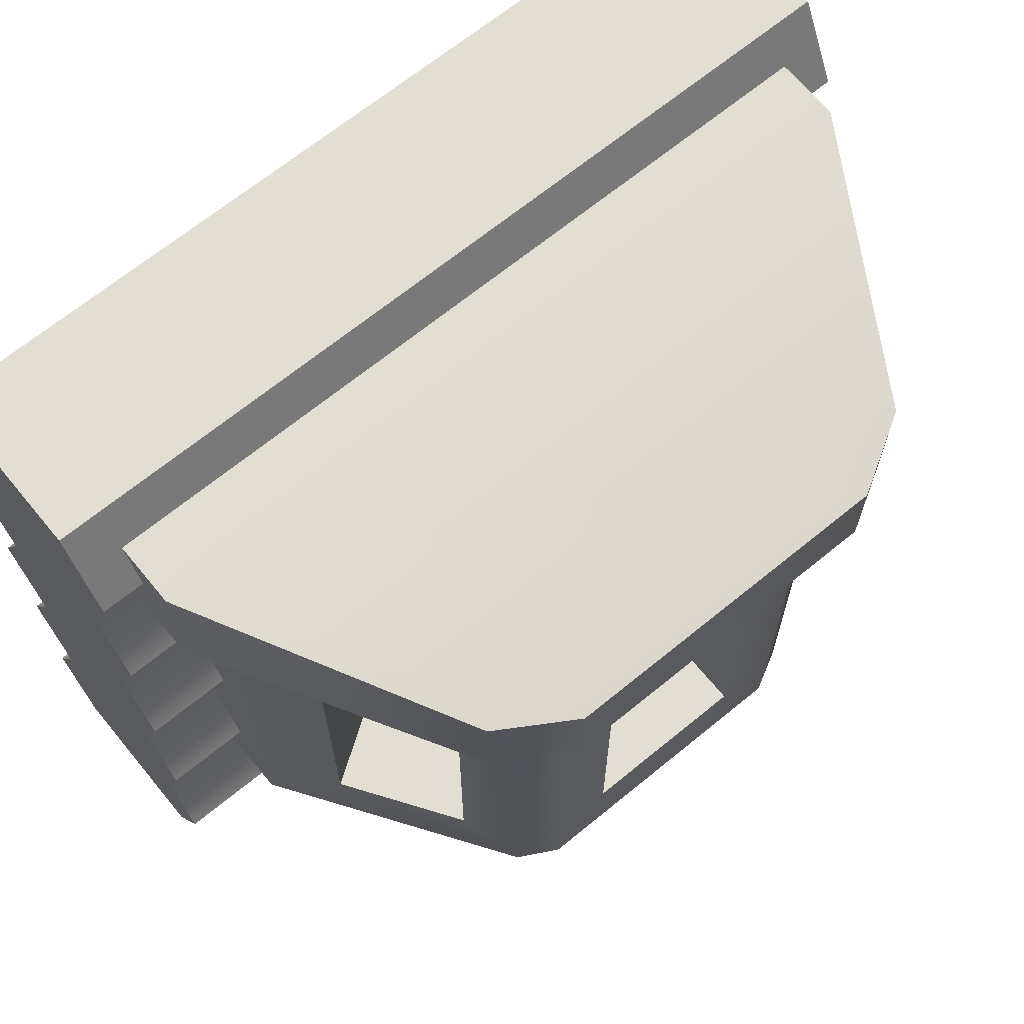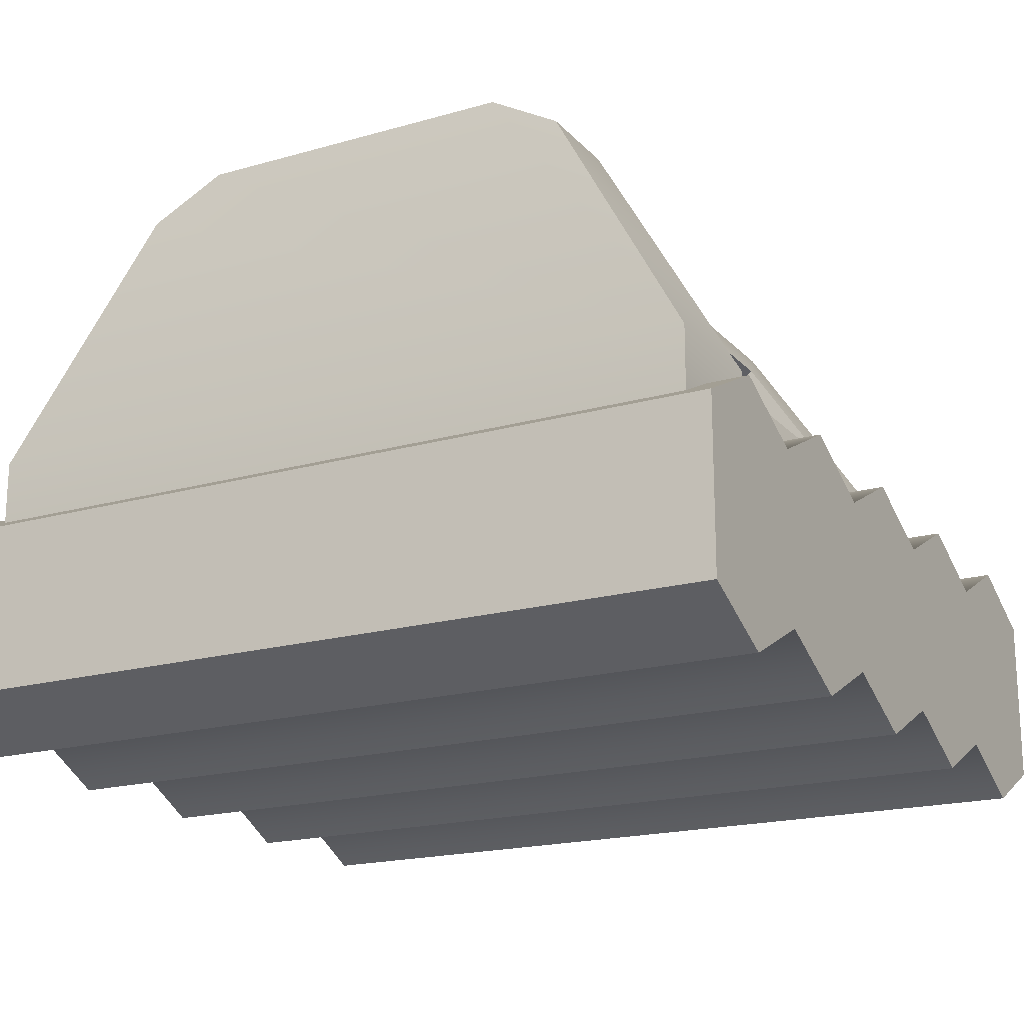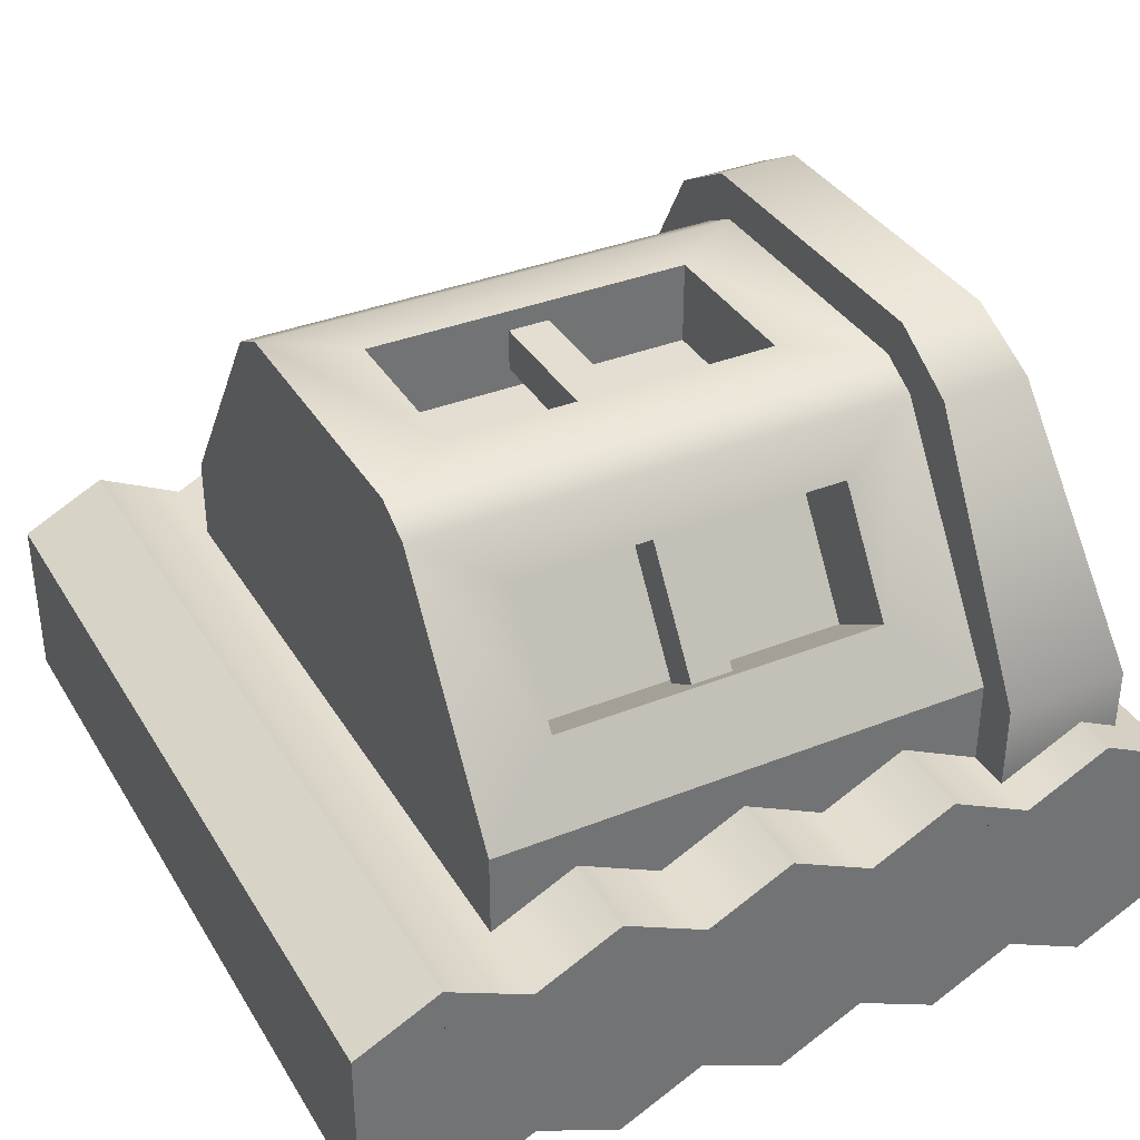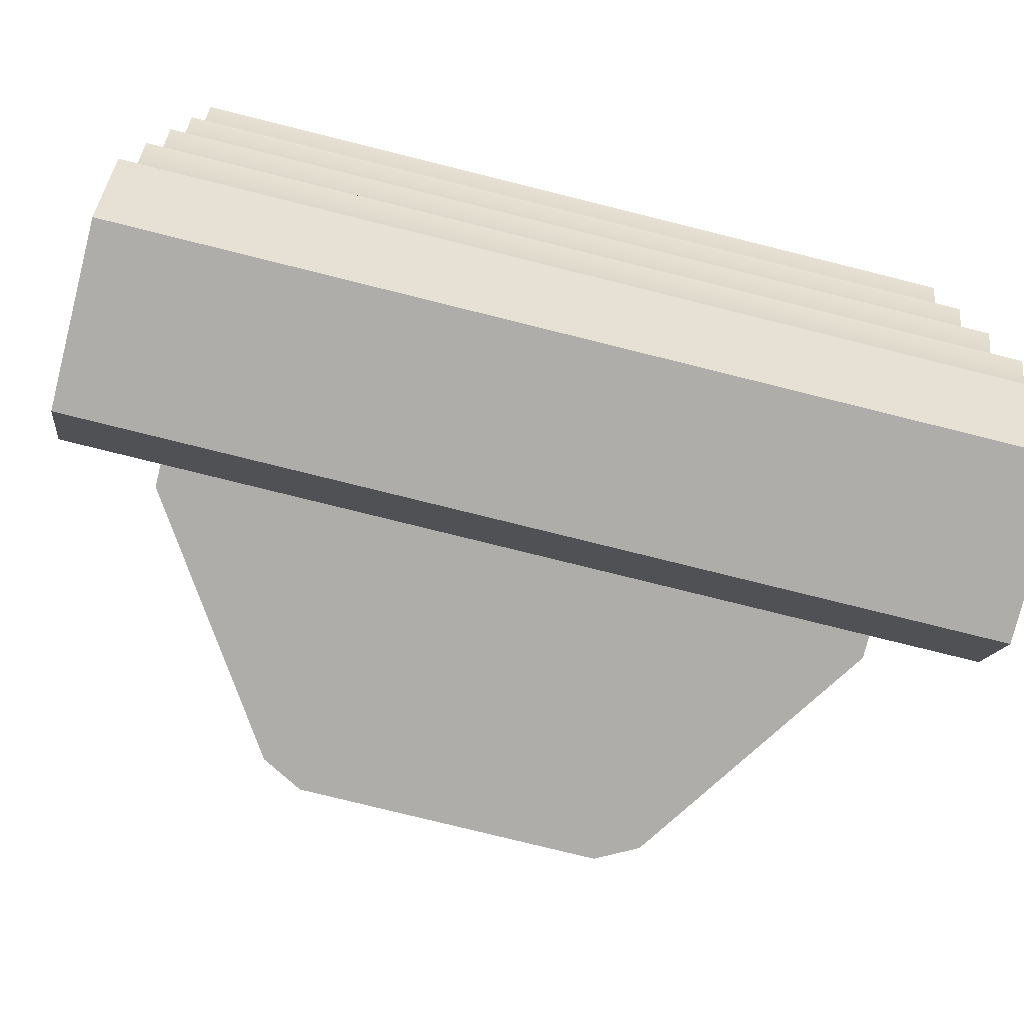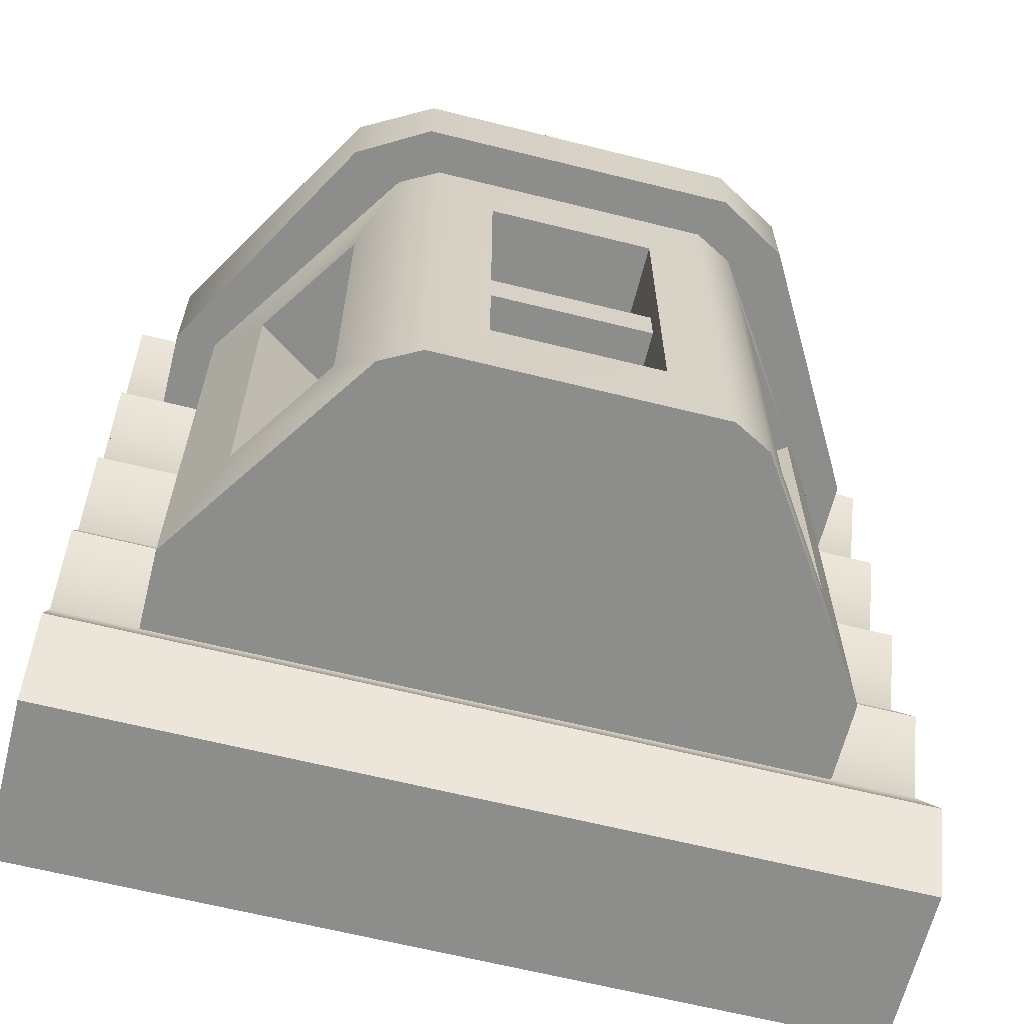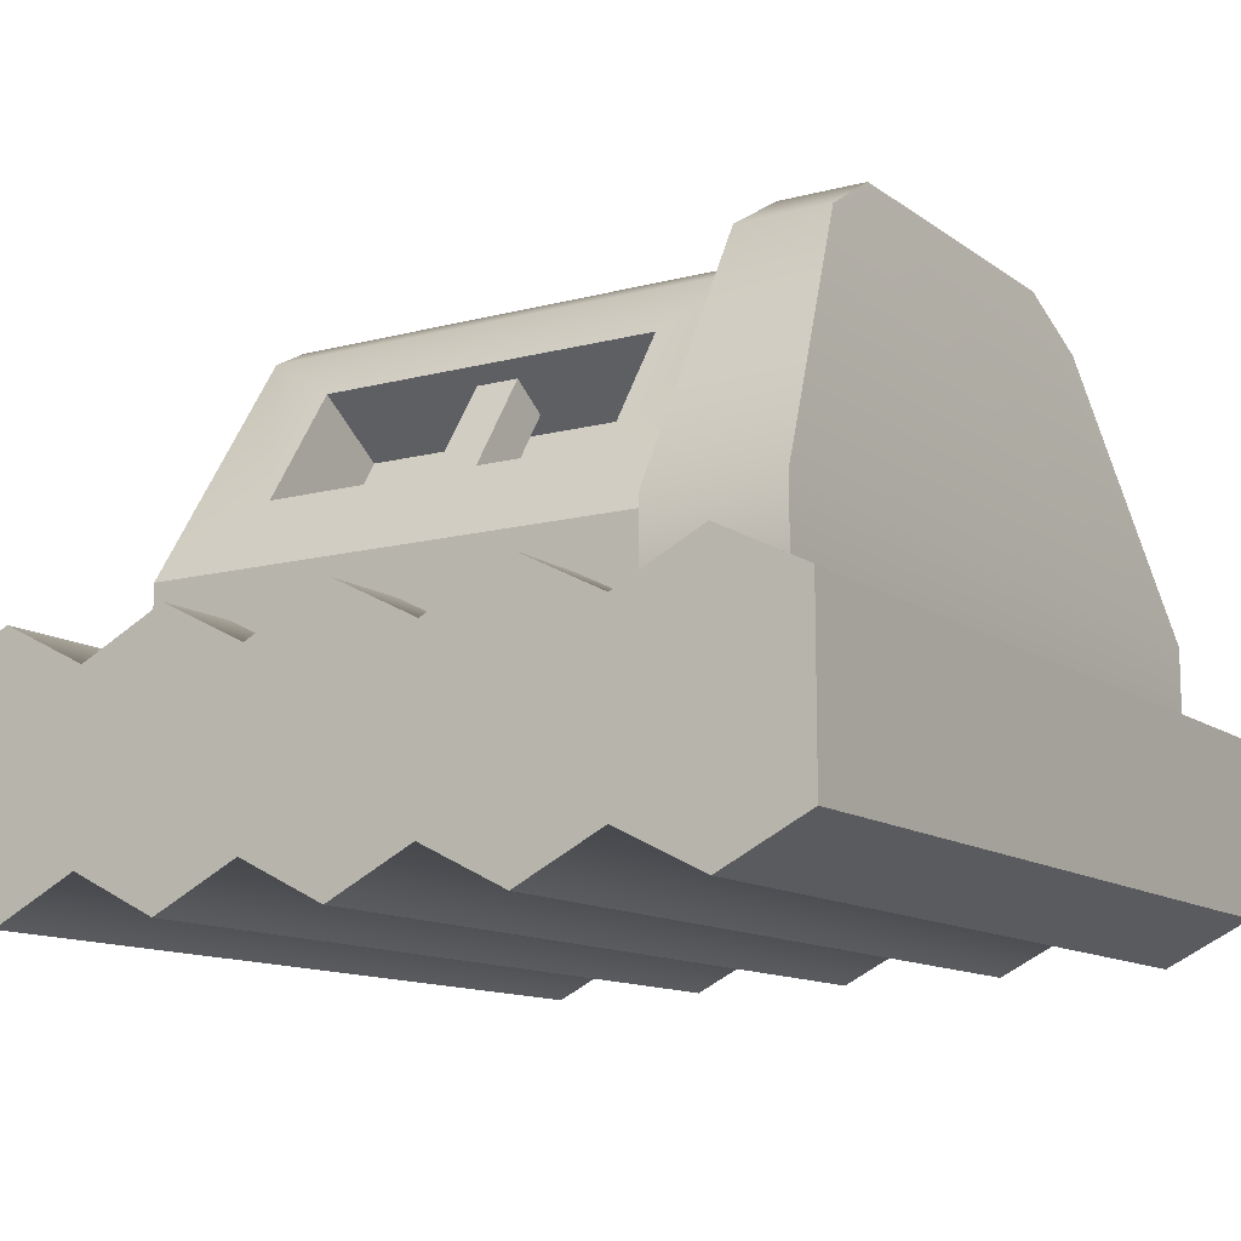
<metadata>
{"format":"obj","ext":"obj","renderer":"f3d","projection":"perspective","resolution":1024,"background":"white","views":[{"elev":67.3,"azim":-39.4,"up":"+Y"},{"elev":-18.8,"azim":-151.4,"up":"+Z"},{"elev":36.2,"azim":62.5,"up":"+Z"},{"elev":-77.1,"azim":166.0,"up":"+Y"},{"elev":-64.4,"azim":-14.1,"up":"+Y"},{"elev":-12.1,"azim":122.0,"up":"+Z"}]}
</metadata>
<code>
g cabin-window-large
v 0.5 1 0.4 1 1 1
v 0.5 1 0.6 1 1 1
v -0.5 1 0.4 1 1 1
v -0.5 1 0.6 1 1 1
v 0.5 0.9 0.35 1 1 1
v 0.5 0.8 0.4 1 1 1
v 0.5 0.6 0.4 1 1 1
v 0.5 0.7 0.35 1 1 1
v 0.5 0.4 0.4 1 1 1
v 0.5 0.5 0.35 1 1 1
v 0.5 0.2 0.4 1 1 1
v 0.5 0.3 0.35 1 1 1
v 0.5 0 0.6 1 1 1
v 0.5 0 0.4 1 1 1
v 0.5 0.1 0.35 1 1 1
v 0.5 0.8 0.6 1 1 1
v 0.5 0.9 0.65 1 1 1
v 0.5 0.6 0.6 1 1 1
v 0.5 0.7 0.65 1 1 1
v 0.5 0.4 0.6 1 1 1
v 0.5 0.5 0.65 1 1 1
v 0.5 0.2 0.6 1 1 1
v 0.5 0.3 0.65 1 1 1
v 0.5 0.1 0.65 1 1 1
v -0.5 0.3 0.65 1 1 1
v -0.5 0.4 0.6 1 1 1
v -0.5 0.5 0.65 1 1 1
v -0.5 0.6 0.6 1 1 1
v -0.5 0.8 0.6 1 1 1
v -0.5 0.9 0.65 1 1 1
v -0.5 0.7 0.65 1 1 1
v -0.5 2.888e-14 0.6 1 1 1
v -0.5 0.1 0.65 1 1 1
v -0.5 0.2 0.6 1 1 1
v -0.5 0.8 0.4 1 1 1
v -0.5 0.9 0.35 1 1 1
v -0.5 0.6 0.4 1 1 1
v -0.5 0.7 0.35 1 1 1
v -0.5 0.4 0.4 1 1 1
v -0.5 0.5 0.35 1 1 1
v -0.5 0.2 0.4 1 1 1
v -0.5 0.3 0.35 1 1 1
v -0.5 -2.888e-14 0.4 1 1 1
v -0.5 0.1 0.35 1 1 1
v -0.2613 0.3 0.7277 1 1 1
v -0.2613 0.7 0.7277 1 1 1
v -0.1723 0.3 0.8613 1 1 1
v -0.1723 0.7 0.8613 1 1 1
v 0.1 0.3 0.9 1 1 1
v -0.1 0.3 0.9 1 1 1
v 0.1 0.7 0.9 1 1 1
v -0.1 0.7 0.9 1 1 1
v 0.2613 0.7 0.7277 1 1 1
v 0.2613 0.3 0.7277 1 1 1
v 0.1723 0.7 0.8613 1 1 1
v 0.1723 0.3 0.8613 1 1 1
v 0.4 0.8 0.6 1 1 1
v 0.4 0.2 0.6 1 1 1
v 0.4 0.8 0.7 1 1 1
v 0.4 0.2 0.7 1 1 1
v -0.4 0.2 0.6 1 1 1
v -0.4 0.8 0.6 1 1 1
v -0.4 0.2 0.7 1 1 1
v -0.4 0.8 0.7 1 1 1
v 0.2167 0.2 0.975 1 1 1
v 0.17 0.2 1 1 1 1
v 0.2167 0.8 0.975 1 1 1
v 0.17 0.8 1 1 1 1
v -0.17 0.2 1 1 1 1
v -0.2167 0.2 0.975 1 1 1
v -0.17 0.8 1 1 1 1
v -0.2167 0.8 0.975 1 1 1
v 0.1 0.3 1 1 1 1
v -0.1 0.3 1 1 1 1
v 0.1 0.7 1 1 1 1
v -0.1 0.7 1 1 1 1
v 0.3445 0.7 0.7832 1 1 1
v 0.3445 0.3 0.7832 1 1 1
v 0.2555 0.7 0.9168 1 1 1
v 0.2555 0.3 0.9168 1 1 1
v -0.3445 0.3 0.7832 1 1 1
v -0.3445 0.7 0.7832 1 1 1
v -0.2555 0.3 0.9168 1 1 1
v -0.2555 0.7 0.9168 1 1 1
v 0.2613 0.7 0.7277 1 1 1
v 0.3445 0.7 0.7832 1 1 1
v 0.2555 0.7 0.9168 1 1 1
v 0.1723 0.7 0.8613 1 1 1
v 0.1 0.7 0.9 1 1 1
v 0.1 0.7 1 1 1 1
v -0.2613 0.7 0.7277 1 1 1
v -0.3445 0.7 0.7832 1 1 1
v 0.2555 0.3 0.9168 1 1 1
v -0.1 0.7 0.9 1 1 1
v -0.1 0.7 1 1 1 1
v -0.1723 0.7 0.8613 1 1 1
v -0.2555 0.7 0.9168 1 1 1
v -0.2555 0.3 0.9168 1 1 1
v -0.1 0.475 0.925 1 1 1
v 0.1 0.475 0.925 1 1 1
v -0.1 0.525 0.925 1 1 1
v 0.1 0.525 0.925 1 1 1
v -0.1 0.475 0.975 1 1 1
v -0.1 0.525 0.975 1 1 1
v 0.1 0.475 0.975 1 1 1
v 0.1 0.525 0.975 1 1 1
v 0.2821 0.475 0.7416 1 1 1
v 0.2821 0.525 0.7416 1 1 1
v 0.1931 0.475 0.8752 1 1 1
v 0.1931 0.525 0.8752 1 1 1
v 0.3237 0.475 0.7693 1 1 1
v 0.2347 0.475 0.9029 1 1 1
v 0.3237 0.525 0.7693 1 1 1
v 0.2347 0.525 0.9029 1 1 1
v 0.45 0.95 0.6 1 1 1
v 0.45 0.95 0.7 1 1 1
v -0.45 0.95 0.6 1 1 1
v -0.45 0.95 0.7 1 1 1
v -0.45 0.8 0.6 1 1 1
v -0.45 0.8 0.7 1 1 1
v 0.45 0.8 0.6 1 1 1
v 0.45 0.8 0.7 1 1 1
v -0.2786 0.8 1 1 1 1
v -0.2786 0.9071 1 1 1 1
v 0.1924 0.8 1.05 1 1 1
v -0.1924 0.8 1.05 1 1 1
v 0.1924 0.9 1.05 1 1 1
v -0.1924 0.9 1.05 1 1 1
v 0.2786 0.9071 1 1 1 1
v 0.2786 0.8 1 1 1 1
f 3 2 1
f 2 3 4
f 1 6 5
f 6 1 2
f 6 2 7
f 7 8 6
f 7 2 9
f 9 10 7
f 9 2 11
f 11 12 9
f 13 11 2
f 14 11 13
f 11 14 15
f 13 2 16
f 17 16 2
f 13 16 18
f 19 18 16
f 13 18 20
f 21 20 18
f 13 20 22
f 23 22 20
f 13 22 24
f 23 26 25
f 26 23 20
f 18 27 21
f 27 18 28
f 16 30 29
f 30 16 17
f 19 28 18
f 28 19 31
f 19 29 31
f 29 19 16
f 2 30 17
f 30 2 4
f 20 27 26
f 27 20 21
f 24 32 13
f 32 24 33
f 22 33 24
f 33 22 34
f 23 34 22
f 34 23 25
f 3 36 35
f 35 32 3
f 3 32 34
f 34 32 33
f 34 4 3
f 37 32 35
f 35 38 37
f 39 32 37
f 37 40 39
f 41 32 39
f 39 42 41
f 41 43 32
f 43 41 44
f 4 34 26
f 25 26 34
f 4 26 28
f 27 28 26
f 4 28 29
f 31 29 28
f 4 29 30
f 32 14 13
f 14 32 43
f 3 5 36
f 5 3 1
f 42 11 41
f 11 42 12
f 42 9 12
f 9 42 39
f 41 15 44
f 15 41 11
f 38 6 8
f 6 38 35
f 39 10 9
f 10 39 40
f 44 14 43
f 14 44 15
f 37 10 40
f 10 37 7
f 35 5 6
f 5 35 36
f 38 7 37
f 7 38 8
f 47 46 45
f 46 47 48
f 51 50 49
f 50 51 52
f 55 54 53
f 54 55 56
f 59 58 57
f 58 59 60
f 63 62 61
f 62 63 64
f 67 66 65
f 66 67 68
f 71 70 69
f 70 71 72
f 65 58 60
f 58 65 61
f 61 65 66
f 61 66 69
f 61 69 70
f 61 70 63
f 66 73 69
f 73 66 68
f 74 69 73
f 73 68 75
f 69 74 71
f 75 68 76
f 71 74 76
f 71 76 68
f 59 77 60
f 77 59 67
f 78 60 77
f 77 67 79
f 60 78 65
f 79 67 80
f 65 78 80
f 65 80 67
f 63 81 64
f 81 63 70
f 82 64 81
f 81 70 83
f 64 82 72
f 83 70 84
f 72 82 84
f 72 84 70
f 78 85 54
f 85 78 86
f 87 85 86
f 85 87 88
f 73 89 49
f 89 73 90
f 91 81 45
f 81 91 92
f 54 93 78
f 93 54 56
f 95 50 94
f 50 95 74
f 50 73 49
f 73 50 74
f 97 91 96
f 91 97 92
f 98 96 47
f 96 98 97
f 95 89 90
f 89 95 94
f 45 98 47
f 98 45 81
f 88 93 56
f 93 88 87
f 101 100 99
f 100 101 102
f 105 104 103
f 104 105 106
f 101 106 102
f 106 101 104
f 103 100 105
f 100 103 99
f 109 108 107
f 108 109 110
f 113 112 111
f 112 113 114
f 112 107 111
f 107 112 109
f 108 114 113
f 114 108 110
f 117 116 115
f 116 117 118
f 120 117 119
f 117 120 118
f 116 121 115
f 121 116 122
f 123 118 120
f 118 123 124
f 127 126 125
f 126 127 128
f 129 122 116
f 122 129 130
f 128 123 126
f 123 128 124
f 129 125 130
f 125 129 127
f 118 129 116
f 129 118 127
f 127 118 128
f 128 118 124
f 130 121 122
f 121 130 119
f 119 130 125
f 119 125 126
f 119 126 123
f 119 123 120
g cabin-window-large
f 3 2 1
f 2 3 4
f 1 6 5
f 6 1 2
f 6 2 7
f 7 8 6
f 7 2 9
f 9 10 7
f 9 2 11
f 11 12 9
f 13 11 2
f 14 11 13
f 11 14 15
f 13 2 16
f 17 16 2
f 13 16 18
f 19 18 16
f 13 18 20
f 21 20 18
f 13 20 22
f 23 22 20
f 13 22 24
f 23 26 25
f 26 23 20
f 18 27 21
f 27 18 28
f 16 30 29
f 30 16 17
f 19 28 18
f 28 19 31
f 19 29 31
f 29 19 16
f 2 30 17
f 30 2 4
f 20 27 26
f 27 20 21
f 24 32 13
f 32 24 33
f 22 33 24
f 33 22 34
f 23 34 22
f 34 23 25
f 3 36 35
f 35 32 3
f 3 32 34
f 34 32 33
f 34 4 3
f 37 32 35
f 35 38 37
f 39 32 37
f 37 40 39
f 41 32 39
f 39 42 41
f 41 43 32
f 43 41 44
f 4 34 26
f 25 26 34
f 4 26 28
f 27 28 26
f 4 28 29
f 31 29 28
f 4 29 30
f 32 14 13
f 14 32 43
f 3 5 36
f 5 3 1
f 42 11 41
f 11 42 12
f 42 9 12
f 9 42 39
f 41 15 44
f 15 41 11
f 38 6 8
f 6 38 35
f 39 10 9
f 10 39 40
f 44 14 43
f 14 44 15
f 37 10 40
f 10 37 7
f 35 5 6
f 5 35 36
f 38 7 37
f 7 38 8
f 47 46 45
f 46 47 48
f 51 50 49
f 50 51 52
f 55 54 53
f 54 55 56
f 59 58 57
f 58 59 60
f 63 62 61
f 62 63 64
f 67 66 65
f 66 67 68
f 71 70 69
f 70 71 72
f 65 58 60
f 58 65 61
f 61 65 66
f 61 66 69
f 61 69 70
f 61 70 63
f 66 73 69
f 73 66 68
f 74 69 73
f 73 68 75
f 69 74 71
f 75 68 76
f 71 74 76
f 71 76 68
f 59 77 60
f 77 59 67
f 78 60 77
f 77 67 79
f 60 78 65
f 79 67 80
f 65 78 80
f 65 80 67
f 63 81 64
f 81 63 70
f 82 64 81
f 81 70 83
f 64 82 72
f 83 70 84
f 72 82 84
f 72 84 70
f 78 85 54
f 85 78 86
f 87 85 86
f 85 87 88
f 73 89 49
f 89 73 90
f 91 81 45
f 81 91 92
f 54 93 78
f 93 54 56
f 95 50 94
f 50 95 74
f 50 73 49
f 73 50 74
f 97 91 96
f 91 97 92
f 98 96 47
f 96 98 97
f 95 89 90
f 89 95 94
f 45 98 47
f 98 45 81
f 88 93 56
f 93 88 87
f 101 100 99
f 100 101 102
f 105 104 103
f 104 105 106
f 101 106 102
f 106 101 104
f 103 100 105
f 100 103 99
f 109 108 107
f 108 109 110
f 113 112 111
f 112 113 114
f 112 107 111
f 107 112 109
f 108 114 113
f 114 108 110
f 117 116 115
f 116 117 118
f 120 117 119
f 117 120 118
f 116 121 115
f 121 116 122
f 123 118 120
f 118 123 124
f 127 126 125
f 126 127 128
f 129 122 116
f 122 129 130
f 128 123 126
f 123 128 124
f 129 125 130
f 125 129 127
f 118 129 116
f 129 118 127
f 127 118 128
f 128 118 124
f 130 121 122
f 121 130 119
f 119 130 125
f 119 125 126
f 119 126 123
f 119 123 120

</code>
